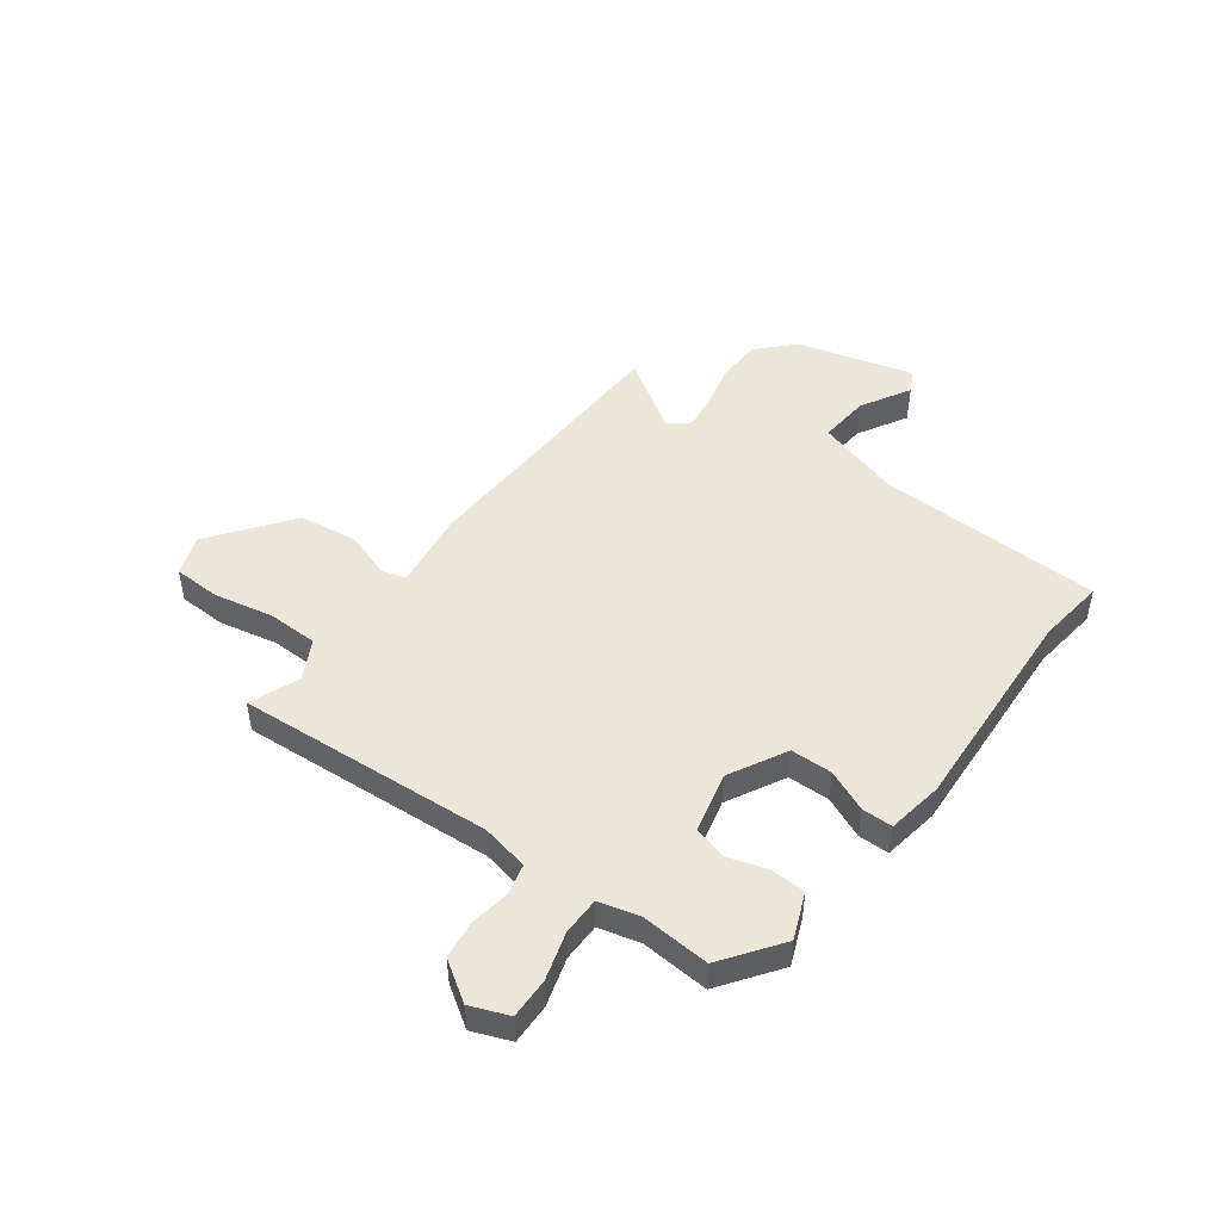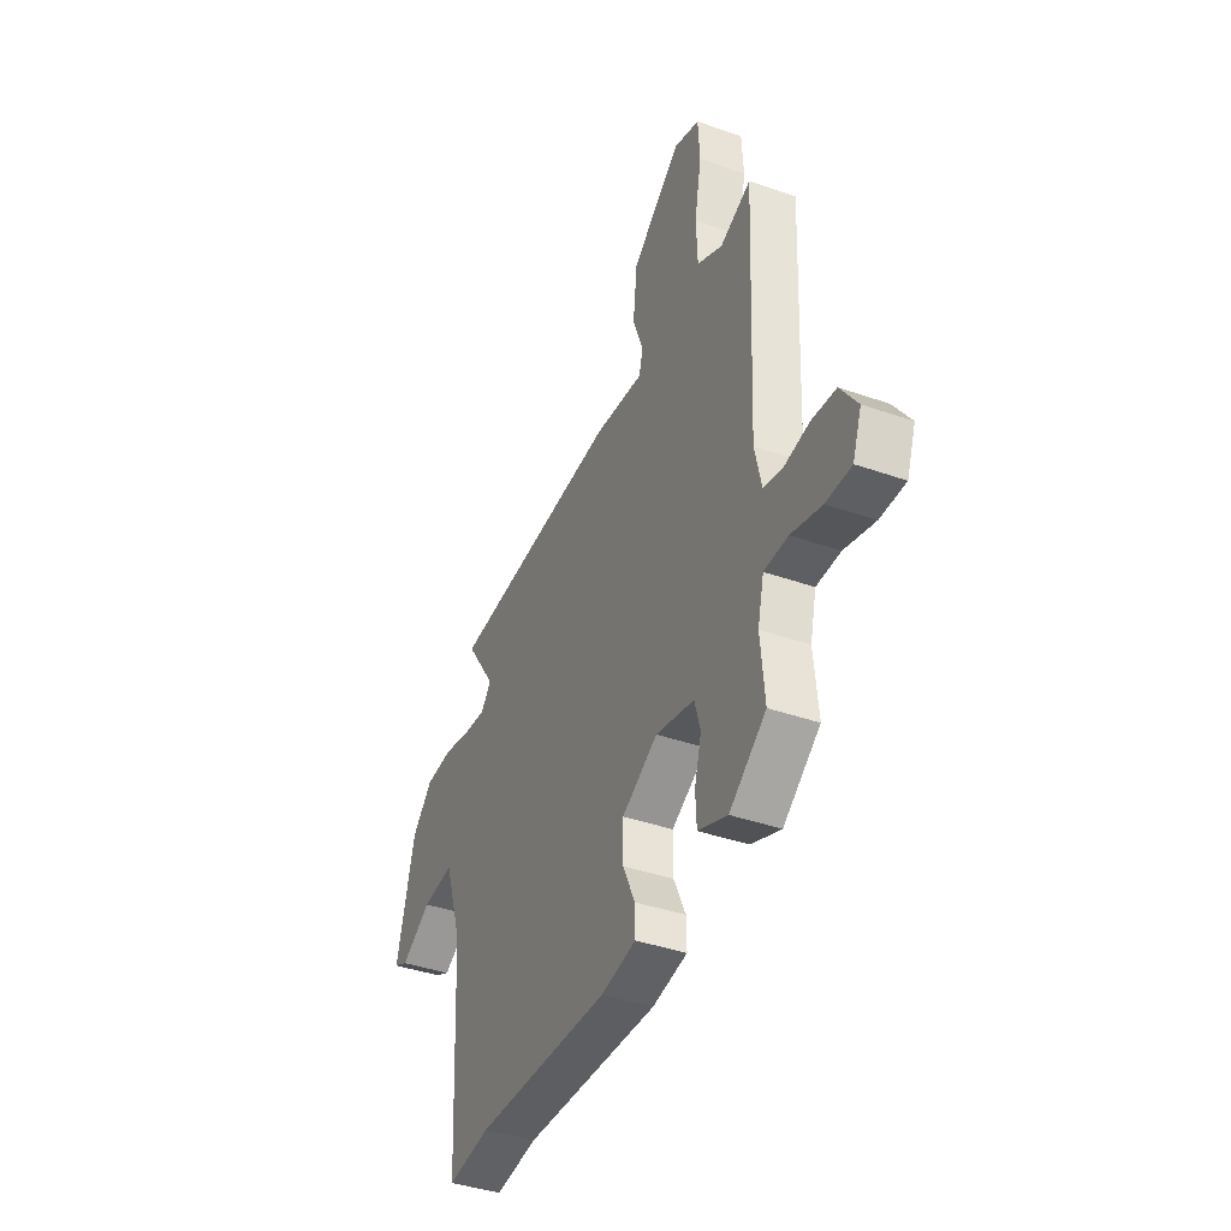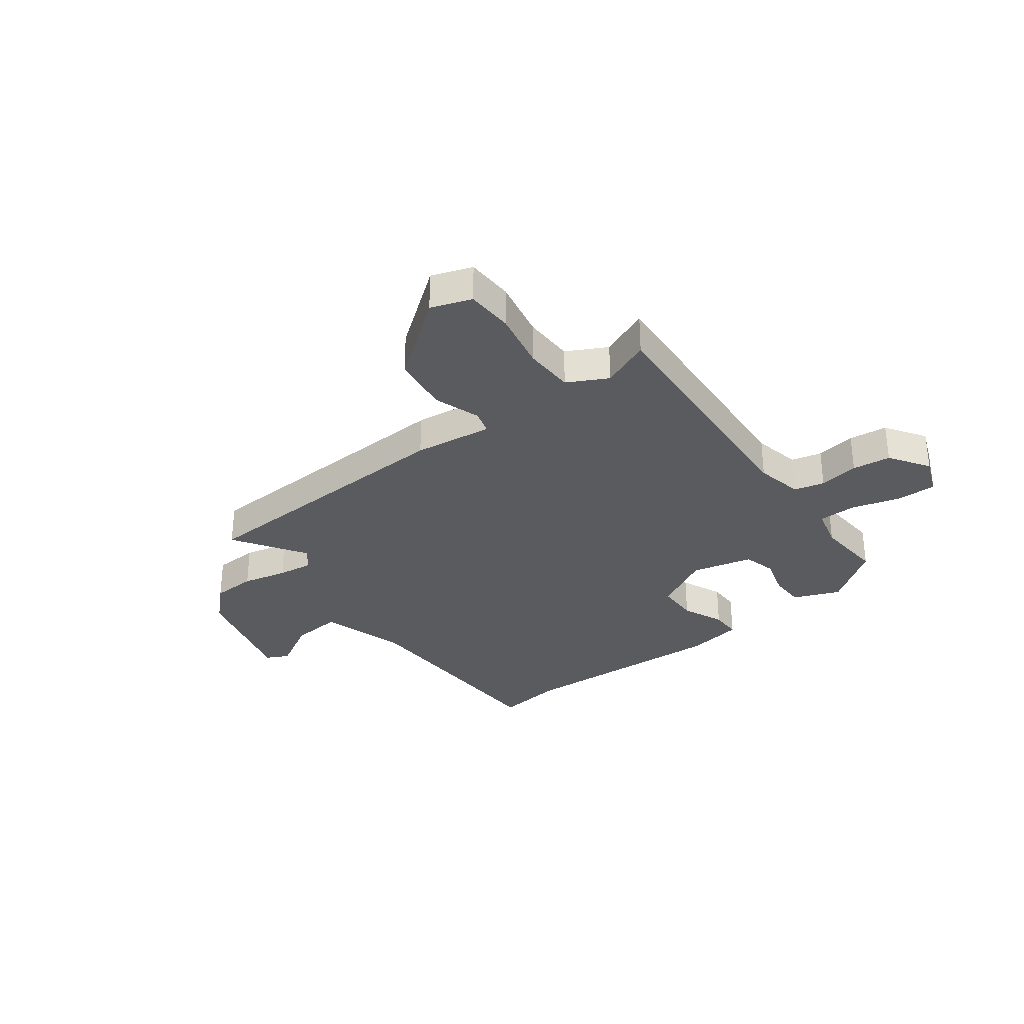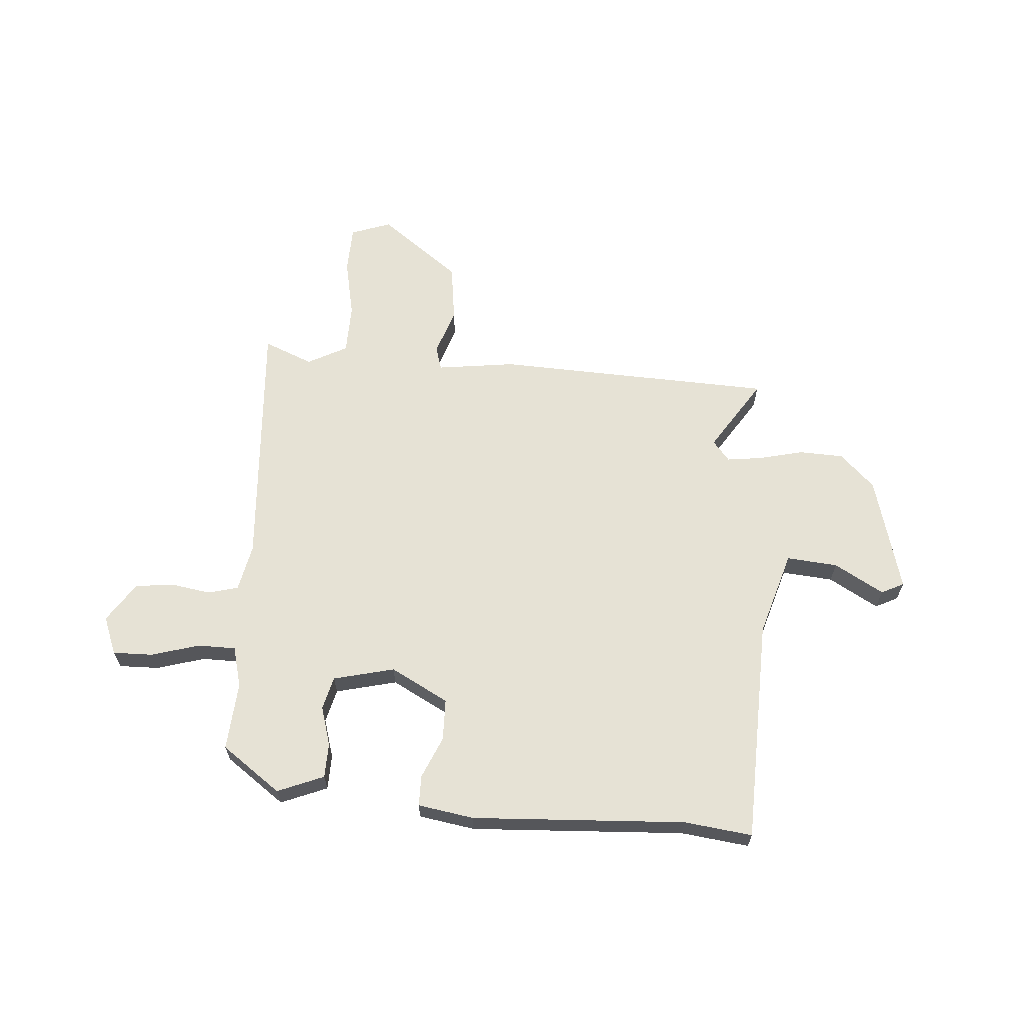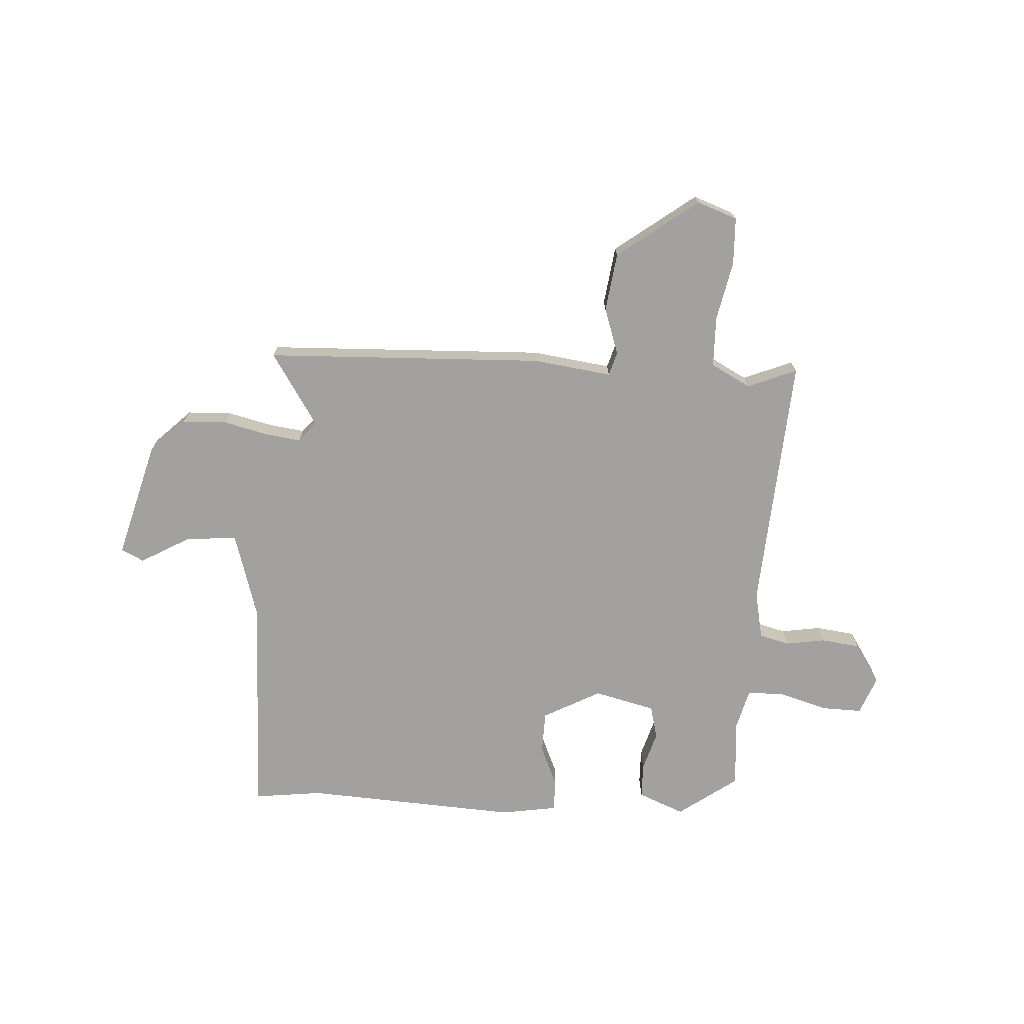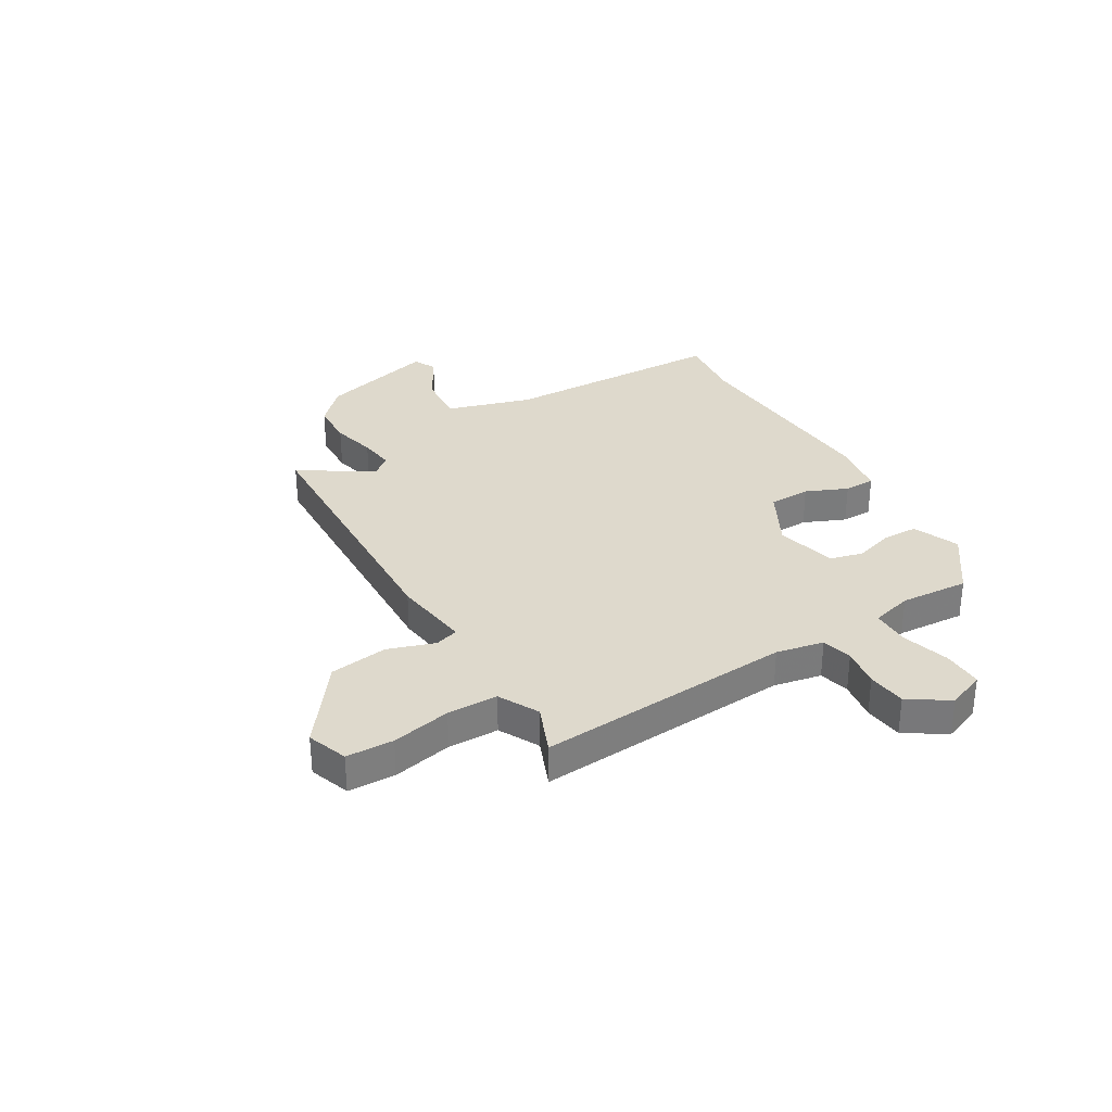
<metadata>
{"format":"obj","ext":"obj","renderer":"f3d","projection":"perspective","resolution":1024,"background":"white","views":[{"elev":48.0,"azim":125.3,"up":"+Y"},{"elev":-39.7,"azim":66.4,"up":"+Z"},{"elev":-32.1,"azim":35.9,"up":"+Y"},{"elev":64.0,"azim":-176.9,"up":"+Y"},{"elev":-72.2,"azim":-4.7,"up":"+Y"},{"elev":32.1,"azim":57.9,"up":"+Y"}]}
</metadata>
<code>
v 0.47 0.07 -0.386
v 0.363 0.07 -0.467
v 0.277 0.07 -0.434
v 0.274 0.07 -0.37
v 0.294 0.07 -0.297
v 0.277 0.07 -0.236
v 0.164 0.07 -0.211
v 0.059 0.07 -0.27
v 0.059 0.07 -0.347
v 0.094 0.07 -0.423
v 0.095 0.07 -0.48
v -0.008 0.07 -0.499
v -0.403 0.07 -0.486
v -0.528 0.07 -0.504
v -0.549 0.07 -0.089
v -0.6 0.07 0.067
v -0.694 0.07 0.057
v -0.784 0.07 0.003
v -0.826 0.07 0.023
v -0.772 0.07 0.239
v -0.71 0.07 0.302
v -0.628 0.07 0.307
v -0.545 0.07 0.289
v -0.48 0.07 0.282
v -0.45 0.07 0.32
v -0.539 0.07 0.451
v -0.025 0.07 0.482
v 0.12 0.07 0.466
v 0.132 0.07 0.51
v 0.101 0.07 0.595
v 0.113 0.07 0.703
v 0.258 0.07 0.817
v 0.333 0.07 0.792
v 0.338 0.07 0.705
v 0.318 0.07 0.595
v 0.322 0.07 0.502
v 0.396 0.07 0.465
v 0.486 0.07 0.504
v 0.465 0.07 0.031
v 0.485 0.07 -0.056
v 0.541 0.07 -0.069
v 0.614 0.07 -0.056
v 0.685 0.07 -0.063
v 0.735 0.07 -0.135
v 0.709 0.07 -0.206
v 0.635 0.07 -0.206
v 0.546 0.07 -0.182
v 0.476 0.07 -0.184
v 0.458 0.07 -0.26
v 0.47 0 -0.386
v 0.363 0 -0.467
v 0.277 0 -0.434
v 0.274 0 -0.37
v 0.294 0 -0.297
v 0.277 0 -0.236
v 0.164 0 -0.211
v 0.059 0 -0.27
v 0.059 0 -0.347
v 0.094 0 -0.423
v 0.095 0 -0.48
v -0.008 0 -0.499
v -0.403 0 -0.486
v -0.528 0 -0.504
v -0.549 0 -0.089
v -0.6 0 0.067
v -0.694 0 0.057
v -0.784 0 0.003
v -0.826 0 0.023
v -0.772 0 0.239
v -0.71 0 0.302
v -0.628 0 0.307
v -0.545 0 0.289
v -0.48 0 0.282
v -0.45 0 0.32
v -0.539 0 0.451
v -0.025 0 0.482
v 0.12 0 0.466
v 0.132 0 0.51
v 0.101 0 0.595
v 0.113 0 0.703
v 0.258 0 0.817
v 0.333 0 0.792
v 0.338 0 0.705
v 0.318 0 0.595
v 0.322 0 0.502
v 0.396 0 0.465
v 0.486 0 0.504
v 0.465 0 0.031
v 0.485 0 -0.056
v 0.541 0 -0.069
v 0.614 0 -0.056
v 0.685 0 -0.063
v 0.735 0 -0.135
v 0.709 0 -0.206
v 0.635 0 -0.206
v 0.546 0 -0.182
v 0.476 0 -0.184
v 0.458 0 -0.26
f 44 45 46 47
f 44 47 48
f 41 42 43 44
f 40 41 44 48
f 39 40 48 49
f 37 38 39
f 36 37 39 49
f 32 33 34 35
f 32 35 36
f 29 30 31 32
f 28 29 32 36
f 25 26 27 28
f 24 25 28 36
f 20 21 22 23
f 20 23 24
f 17 18 19 20
f 16 17 20 24
f 15 16 24 36
f 13 14 15 36
f 9 10 11 12
f 8 9 12 13
f 7 8 13 36
f 2 3 4 5
f 2 5 6
f 1 2 6
f 49 1 6
f 6 7 36 49
f 96 95 94 93
f 97 96 93
f 93 92 91 90
f 97 93 90 89
f 98 97 89 88
f 88 87 86
f 98 88 86 85
f 84 83 82 81
f 85 84 81
f 81 80 79 78
f 85 81 78 77
f 77 76 75 74
f 85 77 74 73
f 72 71 70 69
f 73 72 69
f 69 68 67 66
f 73 69 66 65
f 85 73 65 64
f 85 64 63 62
f 61 60 59 58
f 62 61 58 57
f 85 62 57 56
f 54 53 52 51
f 55 54 51
f 55 51 50
f 55 50 98
f 98 85 56 55
f 1 50 51 2
f 2 51 52 3
f 3 52 53 4
f 4 53 54 5
f 5 54 55 6
f 6 55 56 7
f 7 56 57 8
f 8 57 58 9
f 9 58 59 10
f 10 59 60 11
f 11 60 61 12
f 12 61 62 13
f 13 62 63 14
f 14 63 64 15
f 15 64 65 16
f 16 65 66 17
f 17 66 67 18
f 18 67 68 19
f 19 68 69 20
f 20 69 70 21
f 21 70 71 22
f 22 71 72 23
f 23 72 73 24
f 24 73 74 25
f 25 74 75 26
f 26 75 76 27
f 27 76 77 28
f 28 77 78 29
f 29 78 79 30
f 30 79 80 31
f 31 80 81 32
f 32 81 82 33
f 33 82 83 34
f 34 83 84 35
f 35 84 85 36
f 36 85 86 37
f 37 86 87 38
f 38 87 88 39
f 39 88 89 40
f 40 89 90 41
f 41 90 91 42
f 42 91 92 43
f 43 92 93 44
f 44 93 94 45
f 45 94 95 46
f 46 95 96 47
f 47 96 97 48
f 48 97 98 49
f 49 98 50 1

</code>
